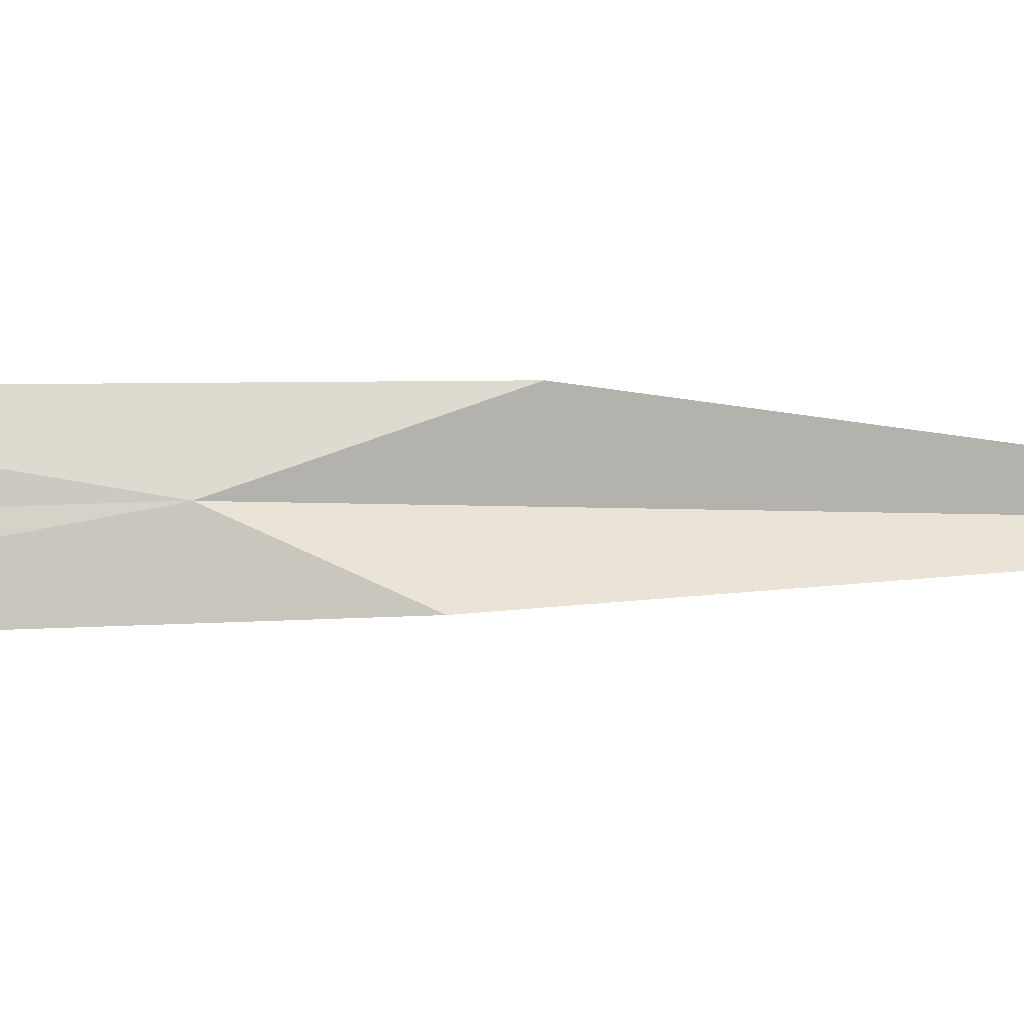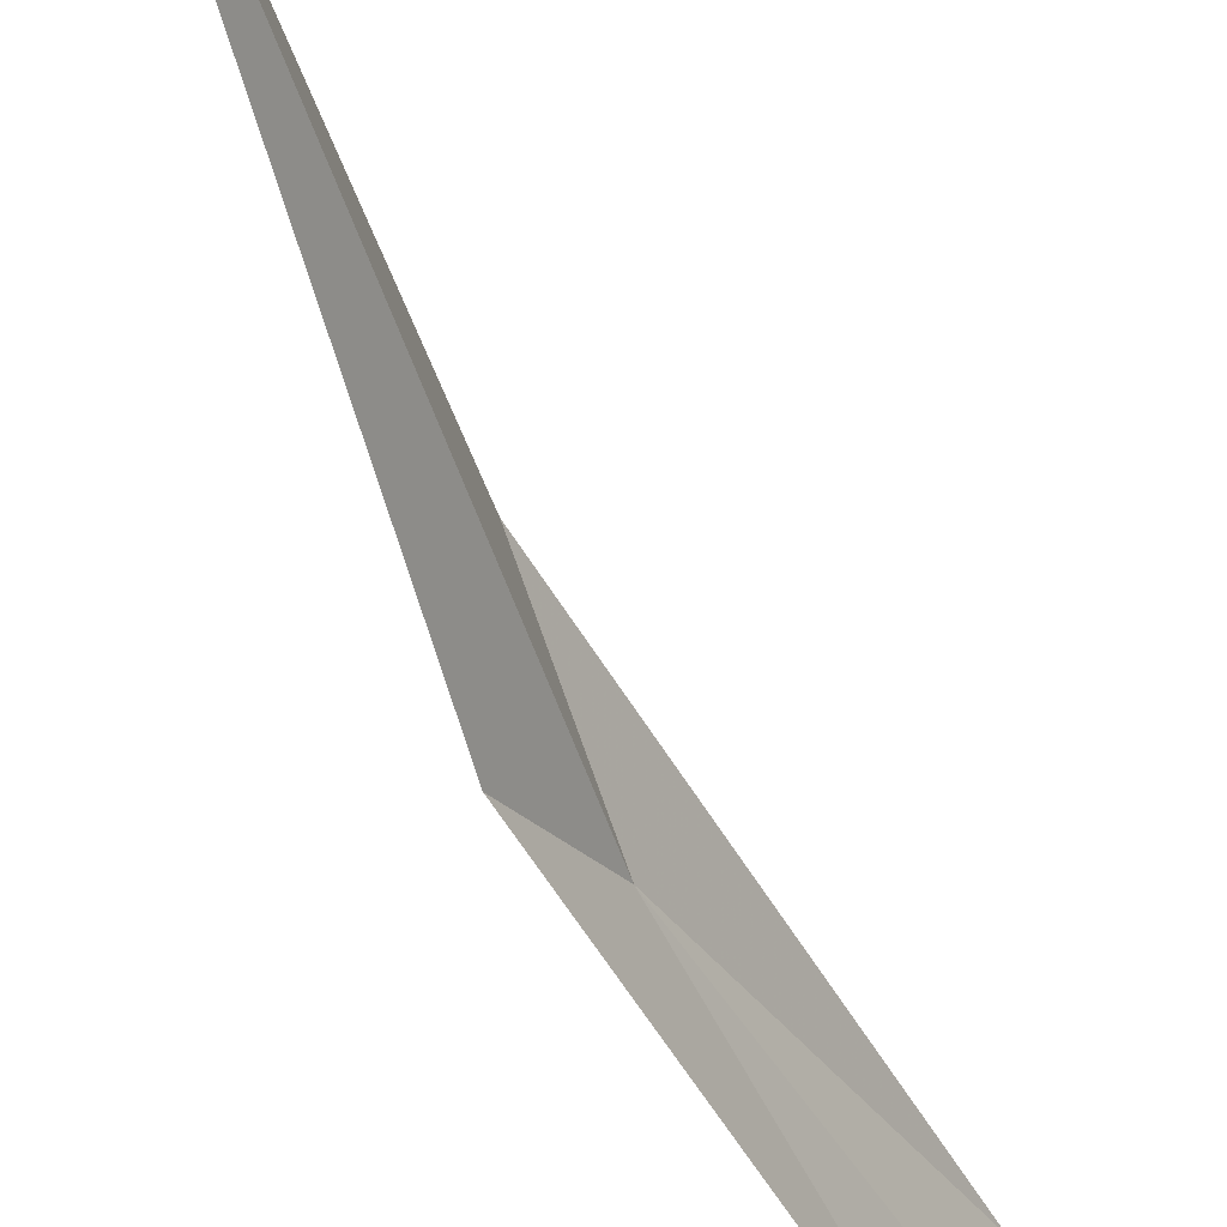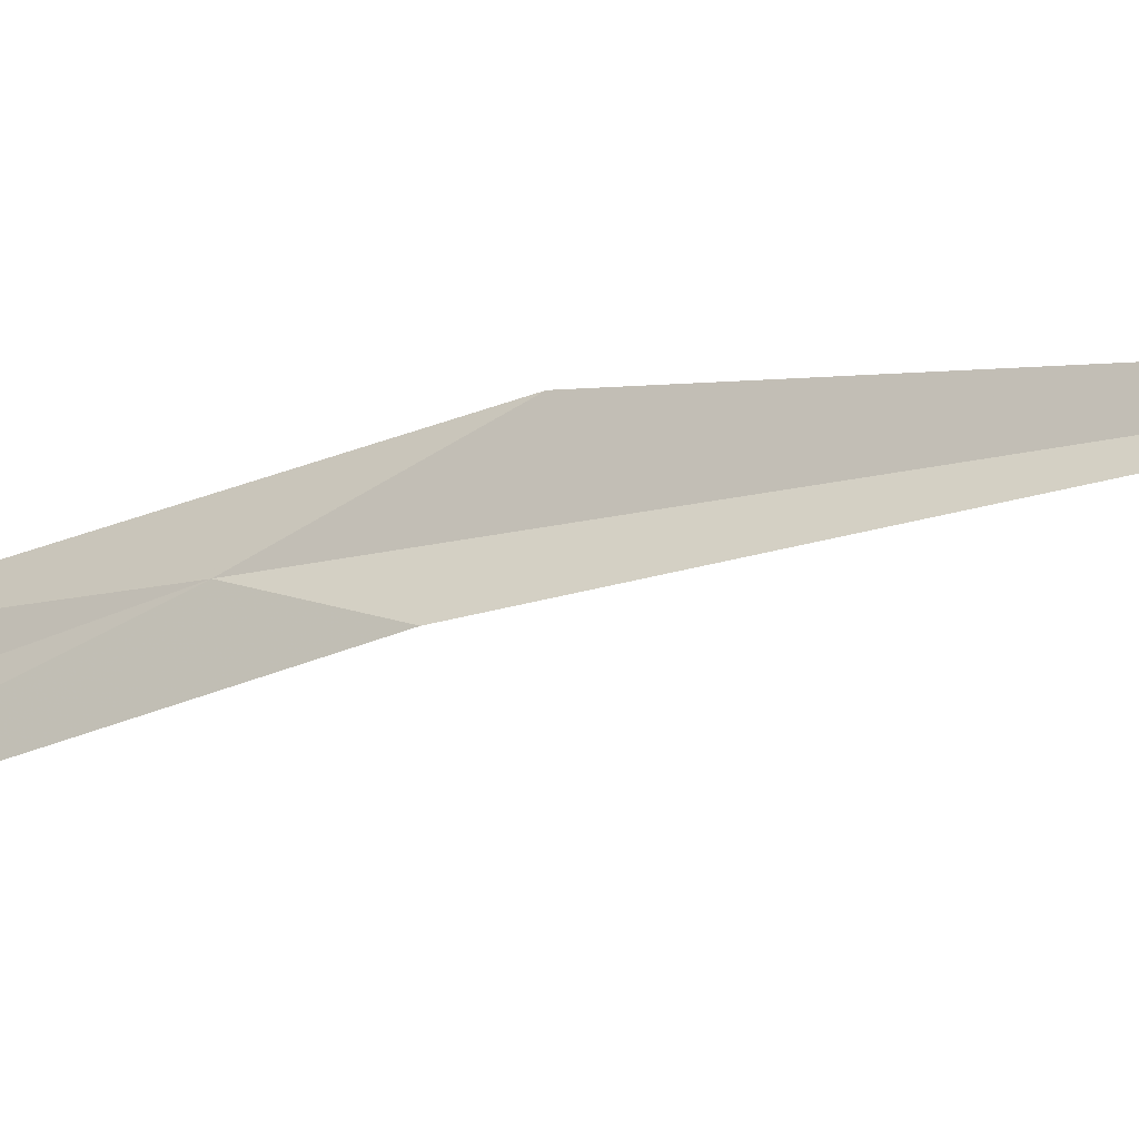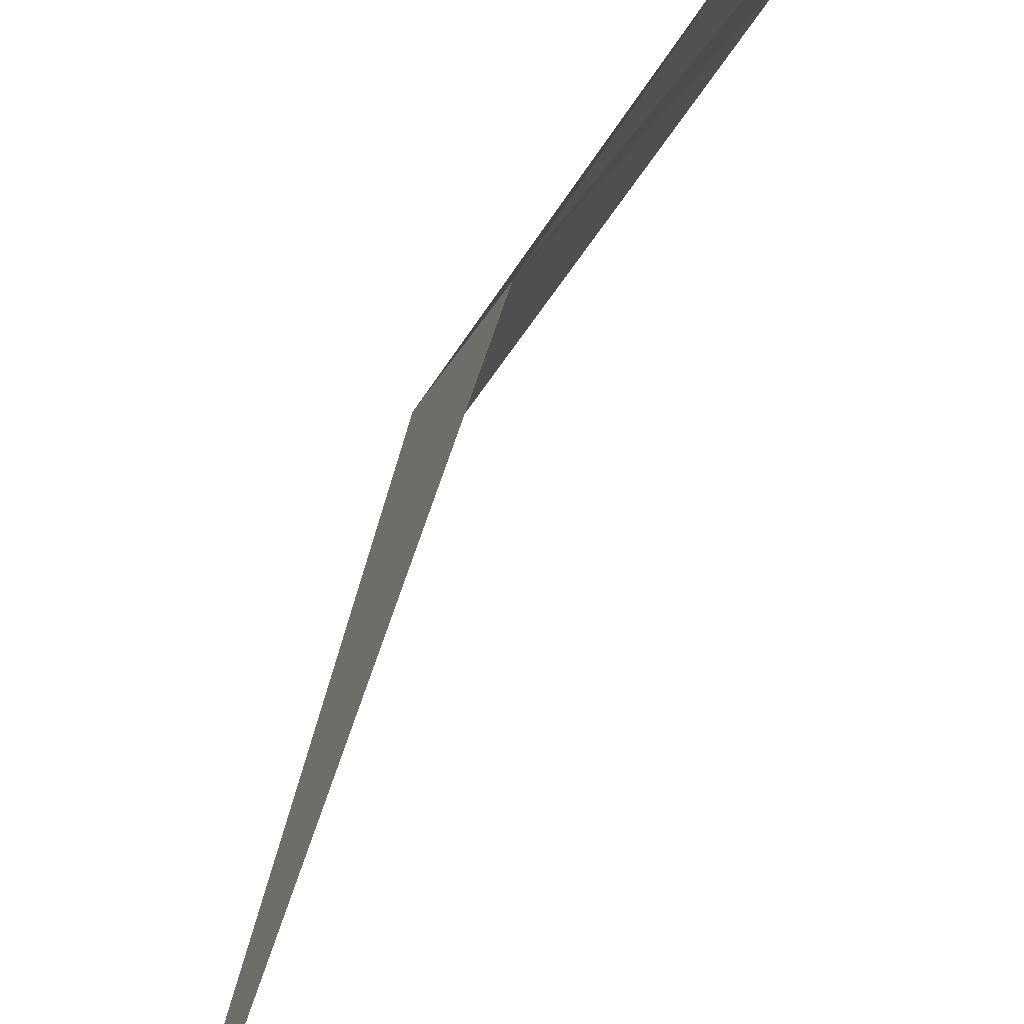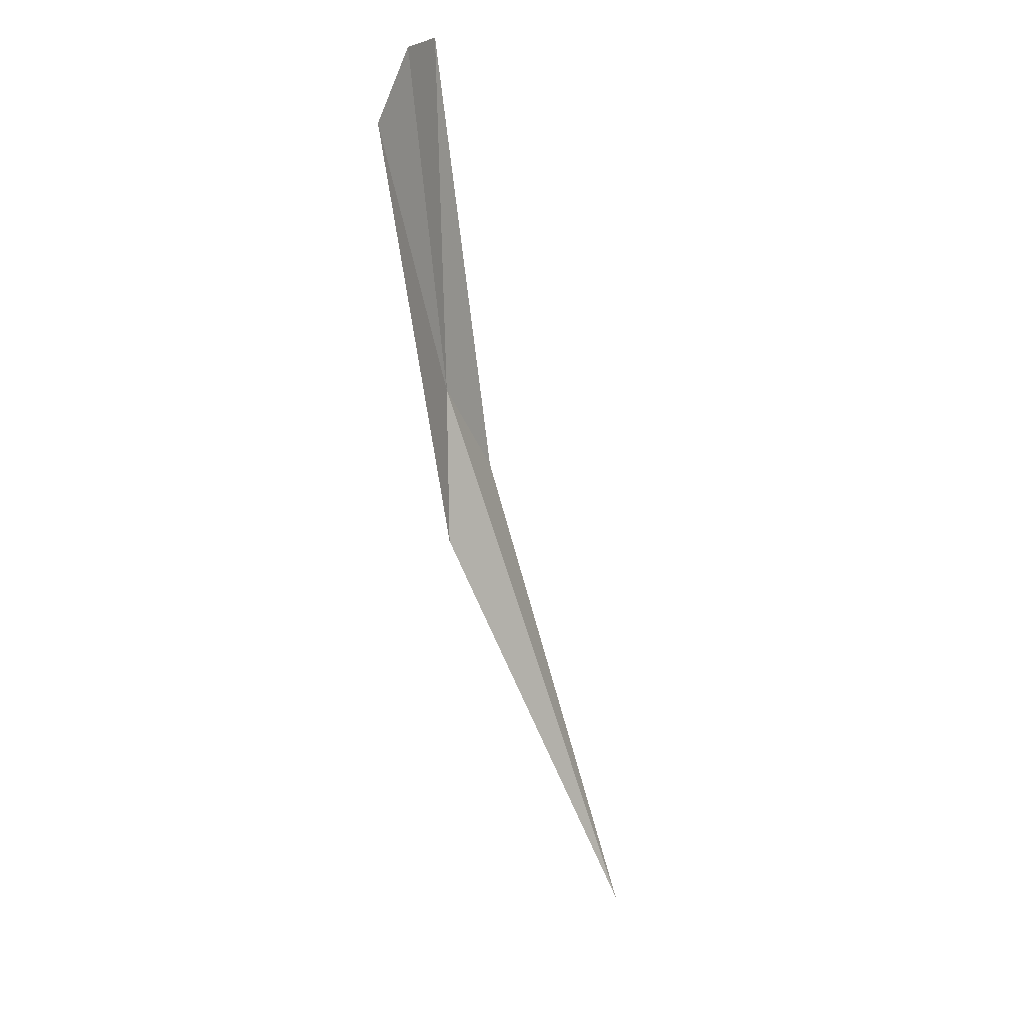
<metadata>
{"format":"obj","ext":"obj","renderer":"f3d","projection":"perspective","resolution":1024,"background":"white","views":[{"elev":2.8,"azim":-74.7,"up":"+Z"},{"elev":-48.7,"azim":39.0,"up":"+Z"},{"elev":-22.8,"azim":-43.5,"up":"+Z"},{"elev":44.2,"azim":36.0,"up":"+Z"},{"elev":34.3,"azim":42.5,"up":"+Y"}]}
</metadata>
<code>
v -0.2858 -0.05604 0.5797
v -0.2625 -0.1128 0.5783
v -0.2843 -0.0665 0.5751
v -0.281 -0.06975 0.5847
v -0.2926 -0.023 0.5734
v -0.2909 -0.02211 0.5786
v -0.2893 -0.02734 0.5843
f 1 3 2
f 1 2 4
f 1 6 5
f 1 5 3
f 1 4 7
f 1 7 6

</code>
